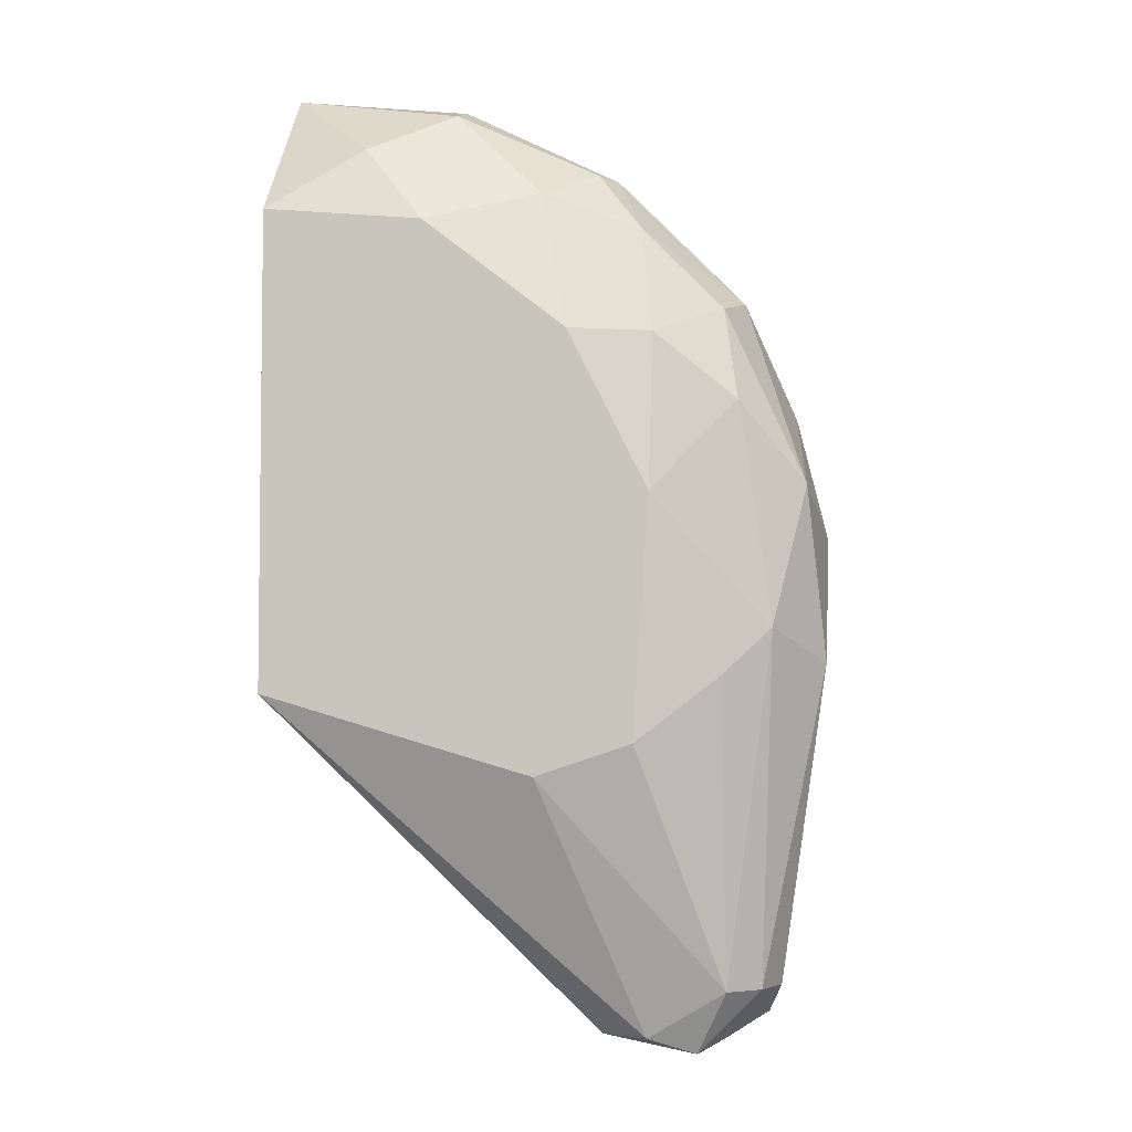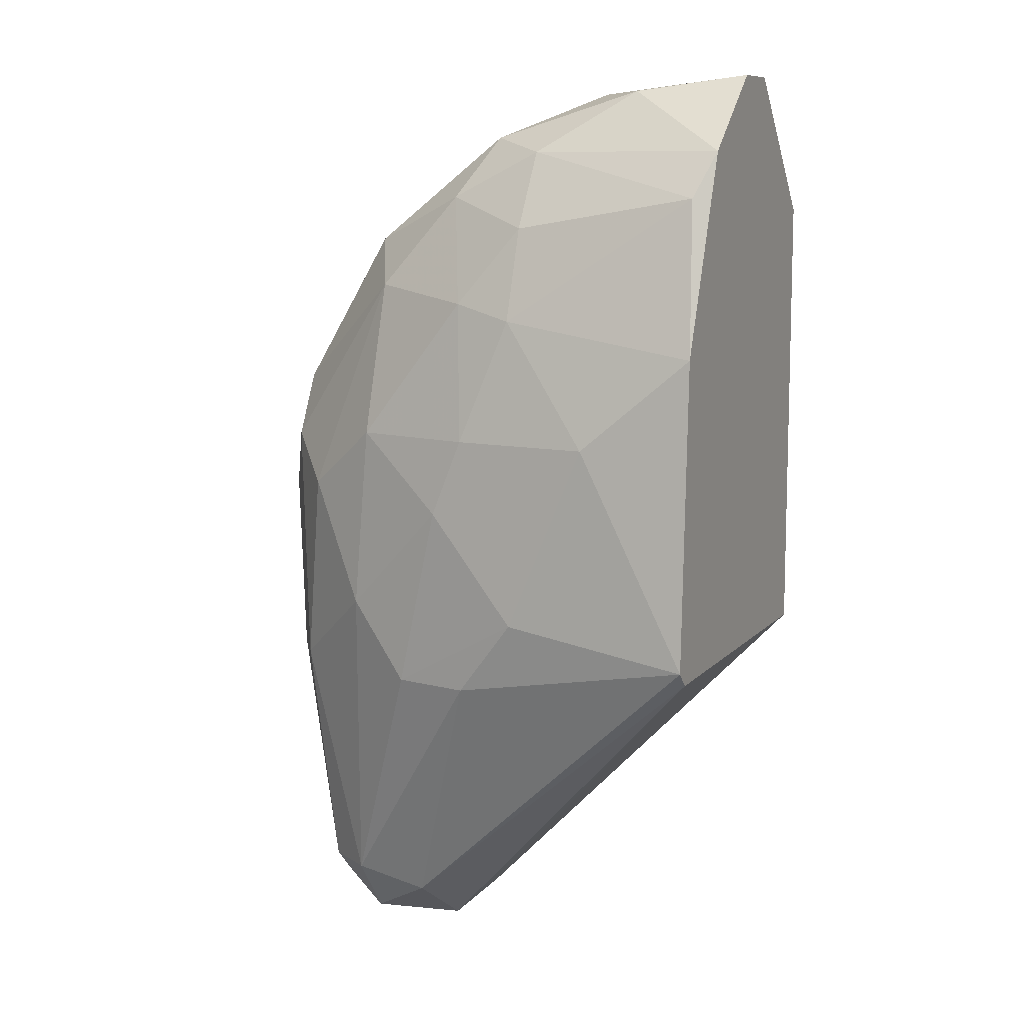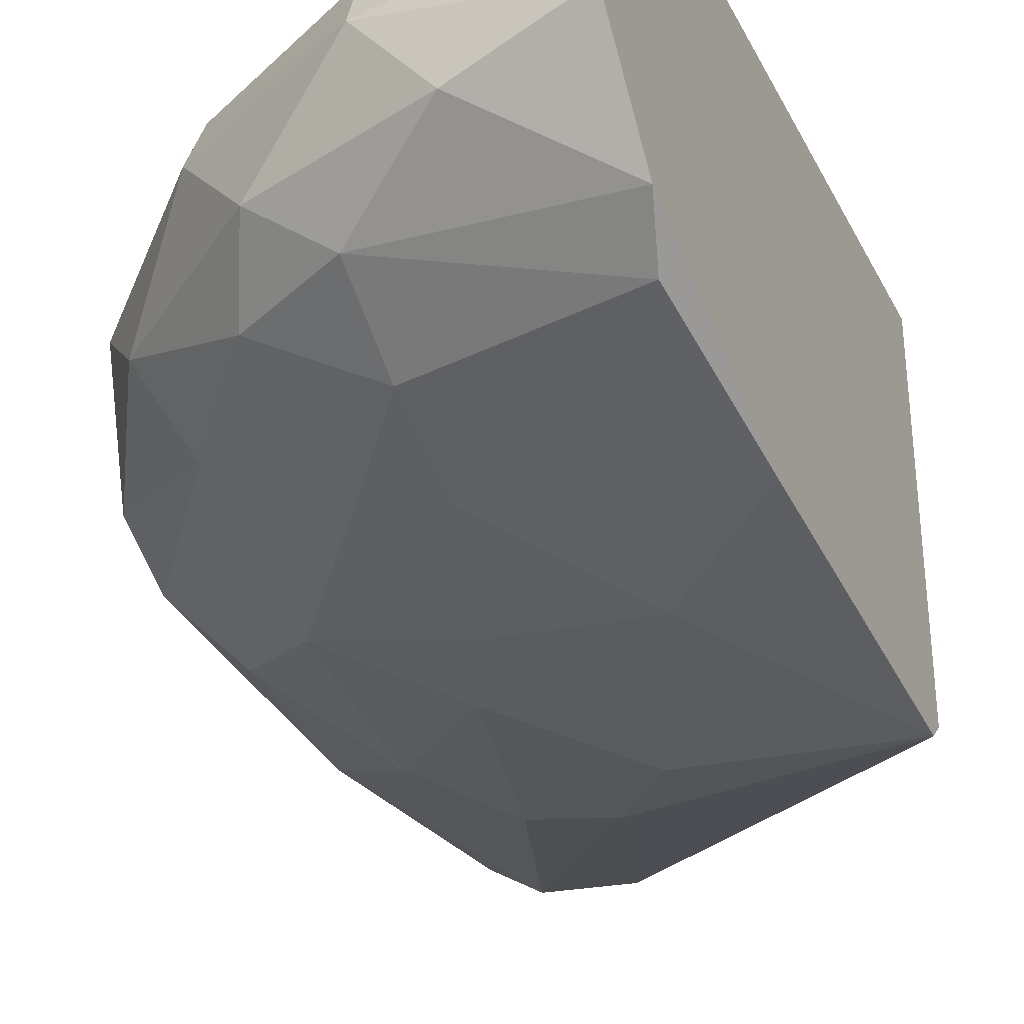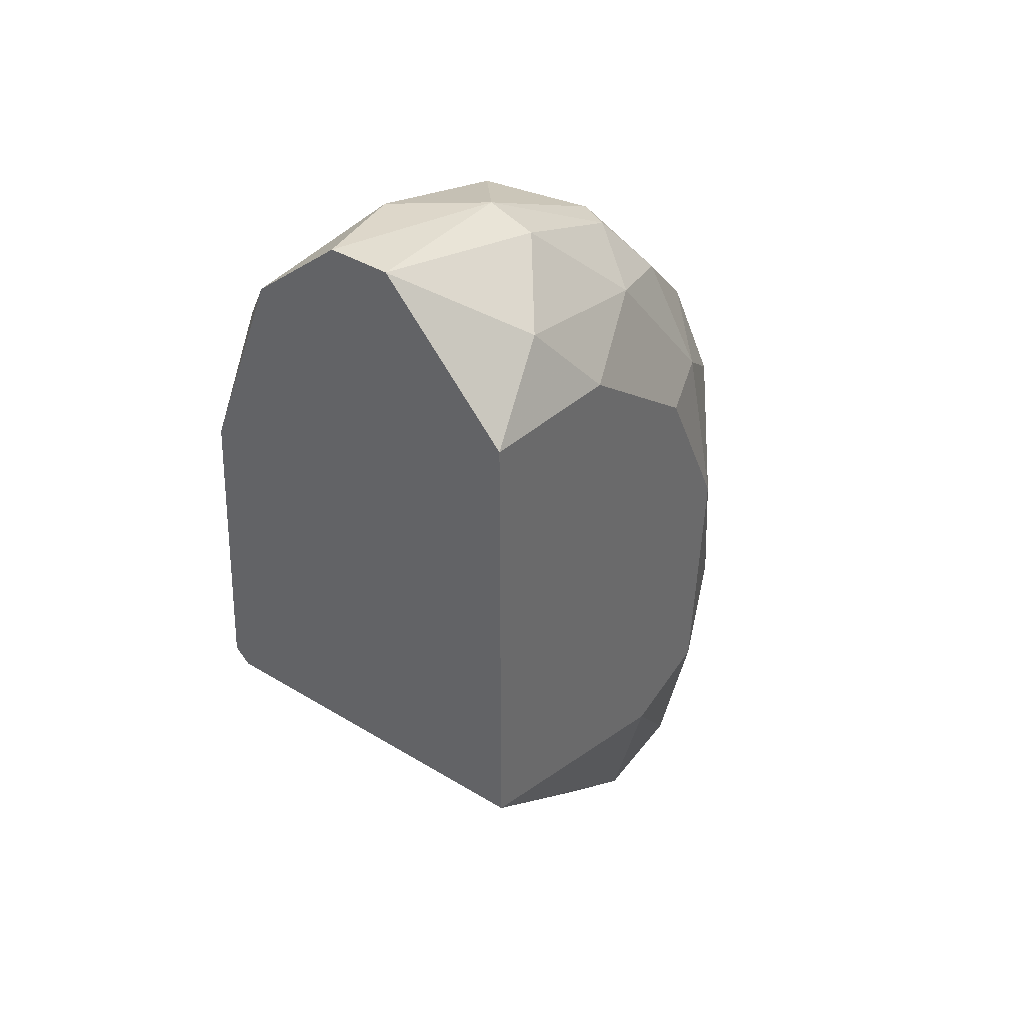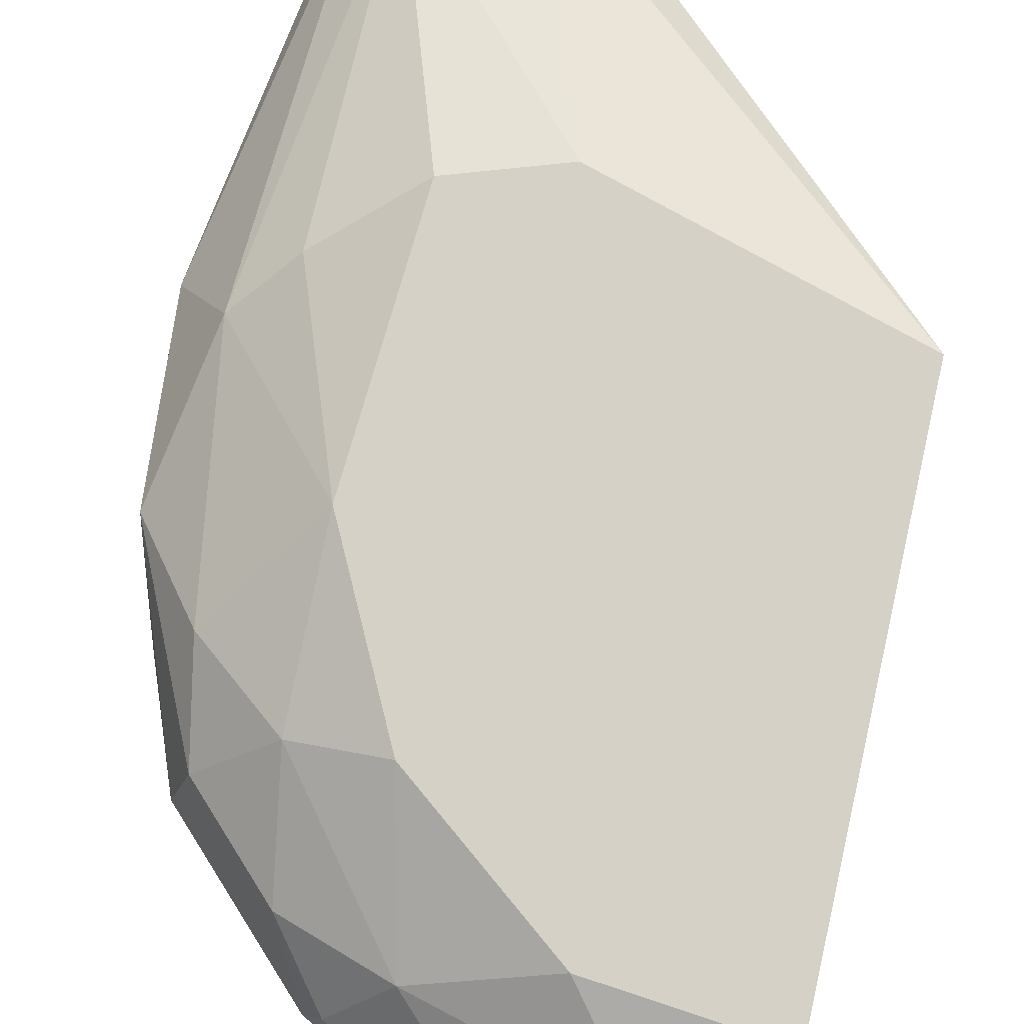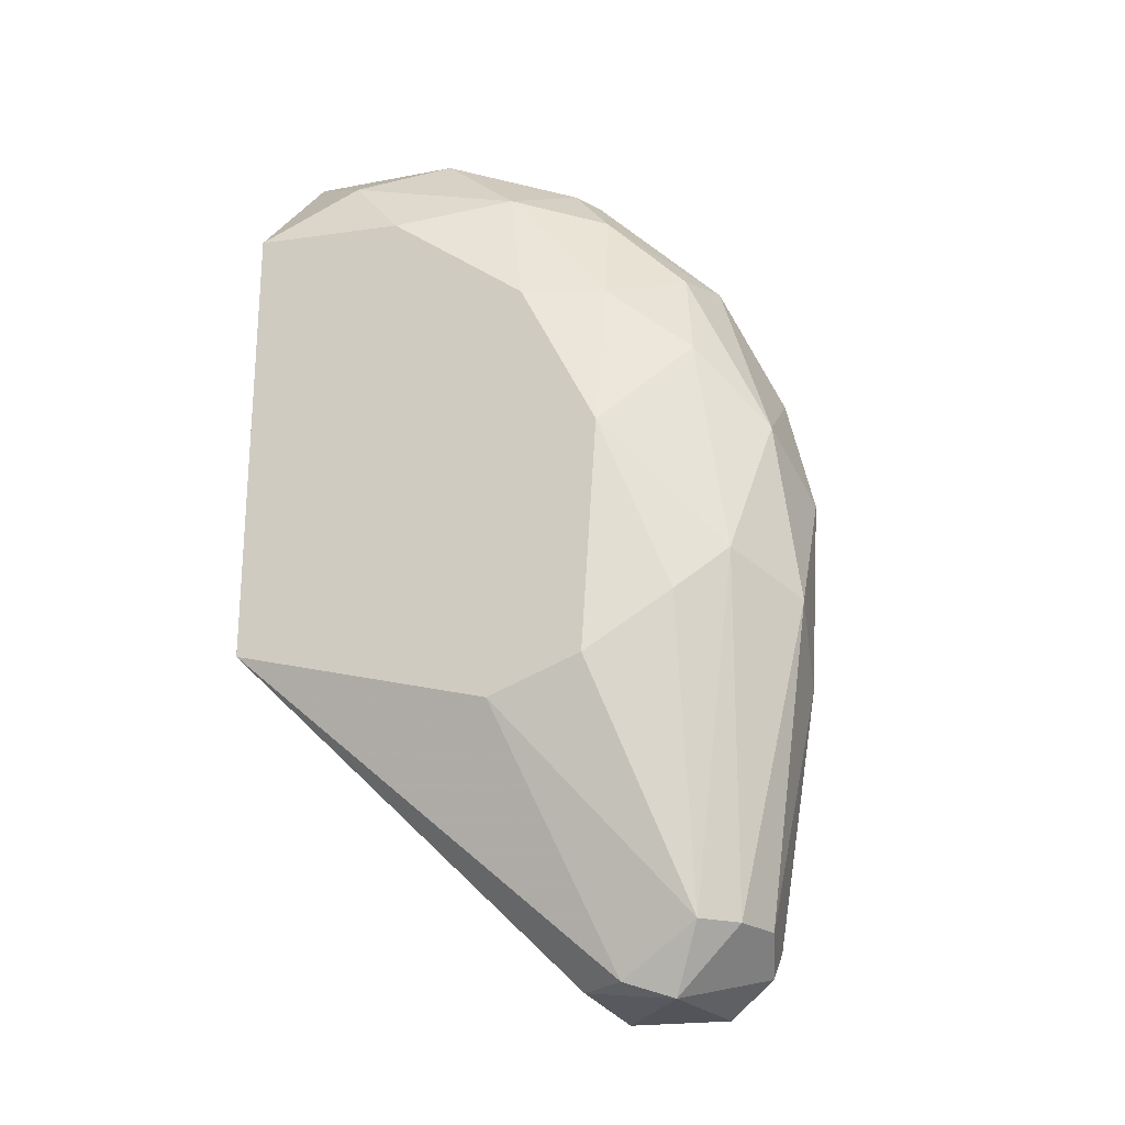
<metadata>
{"format":"obj","ext":"obj","renderer":"f3d","projection":"perspective","resolution":1024,"background":"white","views":[{"elev":-4.4,"azim":-170.5,"up":"+Z"},{"elev":9.7,"azim":23.7,"up":"+Z"},{"elev":-34.5,"azim":23.9,"up":"+Y"},{"elev":39.4,"azim":127.2,"up":"+Z"},{"elev":79.5,"azim":12.5,"up":"+Y"},{"elev":-23.7,"azim":-158.1,"up":"+Z"}]}
</metadata>
<code>
v -0.01011 0.009419 0.02612
v 0.002496 -0.01861 0.02893
v -0.01852 -0.02281 0.006498
v -0.01852 -0.02281 -0.01731
v -0.005911 -0.0102 0.03874
v -0.005911 -0.02421 0.006498
v -0.02552 -0.008796 -0.04534
v -0.02552 -0.02141 -0.01731
v -0.02552 -0.003196 0.03173
v -0.01432 -0.01861 0.02612
v -0.01432 -0.0144 0.03312
v -0.01432 -0.02141 0.01771
v -0.03392 -0.0144 -0.03973
v -0.03392 -0.0102 -0.04534
v -0.02132 -0.02281 -0.000505
v -0.004508 0.006614 0.03312
v -0.04233 -0.000391 0.003695
v -0.04233 -0.0102 -0.01731
v -0.02972 0.009419 0.002298
v -0.02972 -0.02 0.006498
v -0.02972 0.006614 0.01631
v -0.02972 -0.0158 0.02051
v -0.01291 -0.02421 -0.0103
v -0.03813 -0.008796 -0.04253
v -0.03813 -0.000391 -0.03973
v -0.03813 -0.0116 -0.03973
v -0.02832 0.009419 -0.0187
v -0.02832 0.00241 0.02612
v -0.02832 0.001008 -0.04393
v -0.03673 0.003812 0.01071
v -0.03673 -0.004599 0.02051
v -0.03673 -0.0172 0.000892
v 0.003895 -0.001797 0.04014
v 0.003895 0.009419 -0.0145
v 0.003895 0.009419 0.02752
v 0.003895 -0.007397 0.04014
v 0.003895 -0.0158 0.03312
v 0.003895 -0.02421 -0.01311
v 0.003895 -0.02281 0.01491
v 0.003895 -0.02281 -0.0145
v -0.02412 -0.001797 -0.04393
v -0.02412 -0.000391 0.03173
v -0.03253 -0.000391 -0.04534
v -0.03253 -0.0102 0.02471
v -0.01992 0.009419 -0.02151
v -0.01992 -0.0102 0.03453
v -0.01992 -0.02 0.01911
v -0.01992 0.005212 0.02893
v -0.04093 -0.0102 0.01071
v -0.04093 -0.013 0.005101
v -0.02272 -0.0144 0.02893
v -0.02272 0.009419 0.01631
v -0.01152 -0.003196 0.03874
v -0.01152 0.001008 0.03733
v -0.03112 -0.02 -0.0103
v -0.03953 0.003812 -0.008897
v -0.03953 -0.0144 -0.01731
v -0.03953 -0.004599 -0.03973
v -0.02692 -0.0144 -0.04113
v -0.03533 0.00241 -0.03973
v -0.03533 0.006614 -0.01311
v -0.03533 0.001008 0.01911
v -0.04374 -0.008796 -0.000505
v -0.04374 -0.003196 -0.0117
f 10 51 47
f 33 36 34
f 34 36 38
f 33 34 35
f 35 34 27
f 35 27 1
f 38 36 39
f 17 49 31
f 1 27 19
f 25 43 24
f 17 56 64
f 56 25 64
f 38 4 59
f 4 13 59
f 34 38 40
f 38 59 40
f 59 7 40
f 38 39 6
f 27 34 45
f 34 29 45
f 45 29 60
f 43 25 60
f 25 56 60
f 29 43 60
f 27 45 60
f 49 22 44
f 31 49 44
f 13 55 57
f 55 32 57
f 49 17 63
f 64 18 63
f 17 64 63
f 18 57 63
f 7 43 41
f 29 34 41
f 43 29 41
f 34 40 41
f 40 7 41
f 56 17 30
f 21 19 30
f 19 56 30
f 22 32 20
f 32 55 20
f 4 38 23
f 38 6 23
f 6 3 23
f 33 35 16
f 35 1 16
f 54 33 16
f 54 16 48
f 42 54 48
f 21 28 48
f 28 42 48
f 16 1 48
f 39 2 12
f 2 10 12
f 3 6 12
f 6 39 12
f 36 33 53
f 33 54 53
f 54 42 53
f 5 36 53
f 46 5 53
f 10 2 11
f 5 46 11
f 43 7 14
f 24 43 14
f 7 59 14
f 59 13 14
f 25 24 58
f 18 64 58
f 64 25 58
f 19 27 61
f 56 19 61
f 27 60 61
f 60 56 61
f 13 57 26
f 57 18 26
f 14 13 26
f 24 14 26
f 18 58 26
f 58 24 26
f 19 21 52
f 1 19 52
f 21 48 52
f 48 1 52
f 39 36 37
f 2 39 37
f 36 5 37
f 11 2 37
f 5 11 37
f 22 49 50
f 32 22 50
f 57 32 50
f 49 63 50
f 63 57 50
f 55 13 8
f 13 4 8
f 4 23 8
f 8 23 15
f 3 20 15
f 20 55 15
f 23 3 15
f 55 8 15
f 17 31 62
f 28 21 62
f 31 28 62
f 30 17 62
f 21 30 62
f 44 46 9
f 31 44 9
f 28 31 9
f 42 28 9
f 53 42 9
f 46 53 9
f 44 22 51
f 46 44 51
f 11 46 51
f 10 11 51
f 20 3 47
f 22 20 47
f 12 10 47
f 3 12 47
f 51 22 47

</code>
